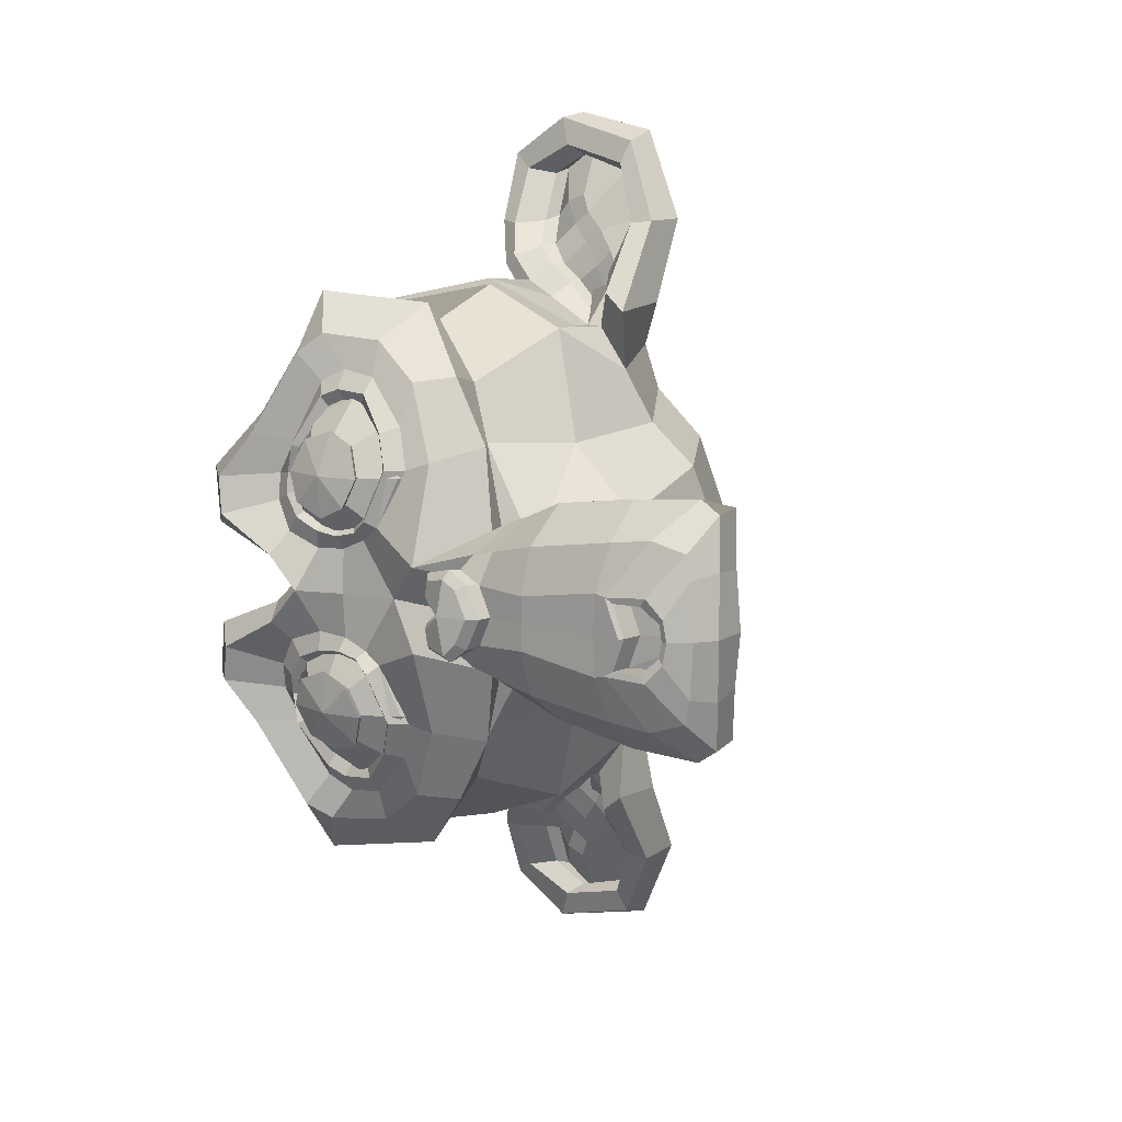
<metadata>
{"format":"obj","ext":"obj","renderer":"f3d","projection":"perspective","resolution":1024,"background":"white","views":[{"elev":11.6,"azim":127.9,"up":"+Y"}]}
</metadata>
<code>
o Suzanne
v 0.28 0.16 0.06
v 0.28 -0.16 0.06
v 0.2514 0.1829 0.03429
v 0.2514 -0.1829 0.03429
v 0.2114 0.2 0.02
v 0.2114 -0.2 0.02
v 0.2257 0.1286 -0.008571
v 0.2257 -0.1286 -0.008571
v 0.2629 0.1286 0.01143
v 0.2629 -0.1286 0.01143
v 0.2857 0.1286 0.04857
v 0.2857 -0.1286 0.04857
v 0.2914 0.1 0.06
v 0.2914 -0.1 0.06
v 0.2714 0.07429 0.03429
v 0.2714 -0.07429 0.03429
v 0.2371 0.05714 0.02
v 0.2371 -0.05714 0.02
v 0.24 0.02857 0.08857
v 0.24 -0.02857 0.08857
v 0.2714 0.05143 0.08857
v 0.2714 -0.05143 0.08857
v 0.2914 0.08857 0.08857
v 0.2914 -0.08857 0.08857
v 0.2914 0.1 0.12
v 0.2914 -0.1 0.12
v 0.2714 0.07429 0.1429
v 0.2714 -0.07429 0.1429
v 0.2371 0.05714 0.16
v 0.2371 -0.05714 0.16
v 0.2257 0.1286 0.1886
v 0.2257 -0.1286 0.1886
v 0.2629 0.1286 0.1657
v 0.2629 -0.1286 0.1657
v 0.2857 0.1286 0.1314
v 0.2857 -0.1286 0.1314
v 0.28 0.16 0.12
v 0.28 -0.16 0.12
v 0.2514 0.1829 0.1429
v 0.2514 -0.1829 0.1429
v 0.2114 0.2 0.16
v 0.2114 -0.2 0.16
v 0.2057 0.2286 0.08857
v 0.2057 -0.2286 0.08857
v 0.2457 0.2057 0.08857
v 0.2457 -0.2057 0.08857
v 0.2771 0.1714 0.08857
v 0.2771 -0.1714 0.08857
v 0.2829 0.1743 0.08857
v 0.2829 -0.1743 0.08857
v 0.2857 0.1629 0.1229
v 0.2857 -0.1629 0.1229
v 0.2943 0.1286 0.1371
v 0.2943 -0.1286 0.1371
v 0.3 0.09714 0.1229
v 0.3 -0.09714 0.1229
v 0.3 0.08286 0.08857
v 0.3 -0.08286 0.08857
v 0.3 0.09714 0.05714
v 0.3 -0.09714 0.05714
v 0.3029 0.1286 0.08857
v 0.3029 -0.1286 0.08857
v 0.2943 0.1286 0.04286
v 0.2943 -0.1286 0.04286
v 0.2857 0.1629 0.05714
v 0.2857 -0.1629 0.05714
v 0.2714 0 0.1571
v 0.3 0 0.1286
v 0.2686 0 -0.2486
v 0.2857 0 -0.1171
v 0.2914 0 -0.06857
v 0.2629 0 -0.2829
v 0.22 0 0.1486
v 0.2086 0 0.2086
v -0.2 0 0.3286
v -0.3114 0 0.2057
v -0.3029 0 0.02571
v -0.1286 0 -0.14
v 0.2057 0.07429 -0.06857
v 0.2057 -0.07429 -0.06857
v 0.2086 0.1143 -0.16
v 0.2086 -0.1143 -0.16
v 0.2086 0.1286 -0.2543
v 0.2086 -0.1286 -0.2543
v 0.1943 0.1343 -0.3257
v 0.1943 -0.1343 -0.3257
v 0.1914 0.12 -0.3457
v 0.1914 -0.12 -0.3457
v 0.2029 0.06571 -0.3543
v 0.2029 -0.06571 -0.3543
v 0.2114 0 -0.36
v 0.1943 0.16 -0.05143
v 0.1943 -0.16 -0.05143
v 0.1971 0.2314 -0.01429
v 0.1971 -0.2314 -0.01429
v 0.1629 0.3029 0.05429
v 0.1629 -0.3029 0.05429
v 0.2171 0.3143 0.1571
v 0.2171 -0.3143 0.1571
v 0.2286 0.26 0.1771
v 0.2286 -0.26 0.1771
v 0.2514 0.18 0.22
v 0.2514 -0.18 0.22
v 0.2686 0.1171 0.2771
v 0.2686 -0.1171 0.2771
v 0.2771 0.05714 0.2629
v 0.2771 -0.05714 0.2629
v 0.2743 0.02286 0.18
v 0.2743 -0.02286 0.18
v 0.2829 0.06 0.1514
v 0.2829 -0.06 0.1514
v 0.28 0.04571 0.1114
v 0.28 -0.04571 0.1114
v 0.2714 0.07429 0.03429
v 0.2714 -0.07429 0.03429
v 0.2571 0.1371 0.005714
v 0.2571 -0.1371 0.005714
v 0.2457 0.18 0.02286
v 0.2457 -0.18 0.02286
v 0.2371 0.2286 0.06857
v 0.2371 -0.2286 0.06857
v 0.2371 0.2343 0.1086
v 0.2371 -0.2343 0.1086
v 0.2429 0.22 0.1371
v 0.2429 -0.22 0.1371
v 0.2629 0.1571 0.16
v 0.2629 -0.1571 0.16
v 0.2771 0.09143 0.1714
v 0.2771 -0.09143 0.1714
v 0.2686 0 -0.28
v 0.2686 0.04 -0.2629
v 0.2686 -0.04 -0.2629
v 0.26 0.04286 -0.3057
v 0.26 -0.04286 -0.3057
v 0.2543 0.02286 -0.3229
v 0.2543 -0.02286 -0.3229
v 0.2514 0 -0.3257
v 0.2743 0 -0.07143
v 0.2714 0 -0.05143
v 0.2714 0.03714 -0.05429
v 0.2714 -0.03714 -0.05429
v 0.2743 0.04571 -0.08286
v 0.2743 -0.04571 -0.08286
v 0.2714 0.03143 -0.1057
v 0.2714 -0.03143 -0.1057
v 0.2457 0.1457 -0.01714
v 0.2457 -0.1457 -0.01714
v 0.2286 0.2257 0.02
v 0.2286 -0.2257 0.02
v 0.22 0.2657 0.07429
v 0.22 -0.2657 0.07429
v 0.24 0.2714 0.1371
v 0.24 -0.2714 0.1371
v 0.2657 0.2514 0.1514
v 0.2657 -0.2514 0.1514
v 0.2914 0.16 0.2
v 0.2914 -0.16 0.2
v 0.3057 0.1143 0.2343
v 0.3057 -0.1143 0.2343
v 0.3114 0.07429 0.2257
v 0.3114 -0.07429 0.2257
v 0.3086 0.03714 0.1571
v 0.3086 -0.03714 0.1571
v 0.2971 0.04571 -0.03714
v 0.2971 -0.04571 -0.03714
v 0.26 0.07714 -0.1629
v 0.26 -0.07714 -0.1629
v 0.2514 0.09143 -0.2571
v 0.2514 -0.09143 -0.2571
v 0.2429 0.09714 -0.3
v 0.2429 -0.09714 -0.3
v 0.2314 0.08571 -0.3343
v 0.2314 -0.08571 -0.3343
v 0.2314 0.06 -0.34
v 0.2314 -0.06 -0.34
v 0.2343 0 -0.3457
v 0.2657 0 0.01714
v 0.28 0 0.07714
v 0.2714 0.12 0.1743
v 0.2714 -0.12 0.1743
v 0.2743 0.06 0.05143
v 0.2743 -0.06 0.05143
v 0.2771 0.04857 0.07714
v 0.2771 -0.04857 0.07714
v 0.2686 0.04286 -0.2514
v 0.2686 -0.04286 -0.2514
v 0.2743 0.02857 -0.1629
v 0.2743 -0.02857 -0.1629
v 0.2743 0 -0.1629
v 0.2714 0 -0.12
v 0.2857 0.03429 -0.1
v 0.2857 -0.03429 -0.1
v 0.2914 0.04857 -0.08286
v 0.2914 -0.04857 -0.08286
v 0.2857 0.04 -0.04857
v 0.2857 -0.04 -0.04857
v 0.2857 0.01429 -0.04571
v 0.2857 -0.01429 -0.04571
v 0.3029 0 -0.07429
v 0.2971 0.01714 -0.05429
v 0.2971 -0.01714 -0.05429
v 0.2971 0.03429 -0.05714
v 0.2971 -0.03429 -0.05714
v 0.3029 0.04 -0.08286
v 0.3029 -0.04 -0.08286
v 0.2943 0.02857 -0.09143
v 0.2943 -0.02857 -0.09143
v 0.2943 0 -0.1057
v 0.2029 0.09429 -0.1143
v 0.2029 -0.09429 -0.1143
v 0.26 0.06 -0.08857
v 0.26 -0.06 -0.08857
v 0.26 0.06571 -0.1143
v 0.26 -0.06571 -0.1143
v 0.2029 0.08571 -0.09143
v 0.2029 -0.08571 -0.09143
v 0.2514 0 -0.32
v 0.2514 0.01714 -0.3171
v 0.2514 -0.01714 -0.3171
v 0.26 0.03429 -0.3
v 0.26 -0.03429 -0.3
v 0.2657 0.03429 -0.2714
v 0.2657 -0.03429 -0.2714
v 0.24 0 -0.2857
v 0.2429 0.03429 -0.2743
v 0.2429 -0.03429 -0.2743
v 0.2343 0.03429 -0.2971
v 0.2343 -0.03429 -0.2971
v 0.2314 0.01714 -0.3114
v 0.2314 -0.01714 -0.3114
v 0.2314 0 -0.3143
v 0.2857 0.06286 0.08
v 0.2857 -0.06286 0.08
v 0.2829 0.06857 0.05714
v 0.2829 -0.06857 0.05714
v 0.2771 0.1229 0.1571
v 0.2771 -0.1229 0.1571
v 0.2829 0.1 0.1543
v 0.2829 -0.1 0.1543
v 0.2829 0.1543 0.1457
v 0.2829 -0.1543 0.1457
v 0.2543 0.2057 0.1286
v 0.2543 -0.2057 0.1286
v 0.2514 0.2143 0.1057
v 0.2514 -0.2143 0.1057
v 0.2486 0.2114 0.07143
v 0.2486 -0.2114 0.07143
v 0.2629 0.1743 0.03714
v 0.2629 -0.1743 0.03714
v 0.2714 0.1371 0.02286
v 0.2714 -0.1371 0.02286
v 0.2857 0.08286 0.04
v 0.2857 -0.08286 0.04
v 0.2857 0.06571 0.1086
v 0.2857 -0.06571 0.1086
v 0.2857 0.07714 0.1371
v 0.2857 -0.07714 0.1371
v 0.2771 0.08571 0.1314
v 0.2771 -0.08571 0.1314
v 0.2771 0.07143 0.1086
v 0.2771 -0.07143 0.1086
v 0.2771 0.08857 0.04571
v 0.2771 -0.08857 0.04571
v 0.2657 0.1371 0.03143
v 0.2657 -0.1371 0.03143
v 0.2571 0.1686 0.04286
v 0.2571 -0.1686 0.04286
v 0.2457 0.2 0.07714
v 0.2457 -0.2 0.07714
v 0.2457 0.2029 0.1029
v 0.2457 -0.2029 0.1029
v 0.2486 0.1943 0.1229
v 0.2486 -0.1943 0.1229
v 0.2743 0.1514 0.1429
v 0.2743 -0.1514 0.1429
v 0.28 0.1029 0.1457
v 0.28 -0.1029 0.1457
v 0.2743 0.1229 0.1486
v 0.2743 -0.1229 0.1486
v 0.2743 0.07429 0.06286
v 0.2743 -0.07429 0.06286
v 0.2743 0.07143 0.08286
v 0.2743 -0.07143 0.08286
v 0.2229 0.04 0.1686
v 0.2229 -0.04 0.1686
v 0.2257 0.07143 0.2429
v 0.2257 -0.07143 0.2429
v 0.2171 0.1229 0.2514
v 0.2171 -0.1229 0.2514
v 0.2029 0.1771 0.2029
v 0.2029 -0.1771 0.2029
v 0.18 0.2486 0.1657
v 0.18 -0.2486 0.1657
v 0.1686 0.2914 0.1486
v 0.1686 -0.2914 0.1486
v 0.1371 0.2829 0.06
v 0.1371 -0.2829 0.06
v 0.1514 0.22 0
v 0.1514 -0.22 0
v 0.1714 0.16 -0.03429
v 0.1714 -0.16 -0.03429
v 0.1057 0 0.3286
v -0.02857 0 0.36
v -0.2457 0 -0.07143
v 0.06857 0 -0.1686
v 0.1686 0 -0.3571
v 0.1257 0 -0.2943
v 0.1171 0 -0.2086
v 0.1029 0 -0.1771
v 0.02 0.3114 0.08571
v 0.02 -0.3114 0.08571
v -0.01714 0.3143 0.1171
v -0.01714 -0.3143 0.1171
v -0.16 0.2829 0.09714
v -0.16 -0.2829 0.09714
v -0.2571 0.1686 0.16
v -0.2571 -0.1686 0.16
v 0.02571 0.2686 -0.01714
v 0.02571 -0.2686 -0.01714
v -0.06 0.2171 -0.04571
v -0.06 -0.2171 -0.04571
v -0.1571 0.2343 -0.002857
v -0.1571 -0.2343 -0.002857
v -0.2429 0.1229 0.02
v -0.2429 -0.1229 0.02
v 0.1486 0.08571 -0.1286
v 0.1486 -0.08571 -0.1286
v 0.09429 0.06571 -0.1514
v 0.09429 -0.06571 -0.1514
v 0.14 0.1057 -0.26
v 0.14 -0.1057 -0.26
v 0.1429 0.09143 -0.1829
v 0.1429 -0.09143 -0.1829
v 0.1457 0.12 -0.3343
v 0.1457 -0.12 -0.3343
v 0.1343 0.05143 -0.2771
v 0.1343 -0.05143 -0.2771
v 0.1314 0.04571 -0.1971
v 0.1314 -0.04571 -0.1971
v 0.16 0.06 -0.3457
v 0.16 -0.06 -0.3457
v 0.1571 0.08 -0.1029
v 0.1571 -0.08 -0.1029
v 0.1714 0.07714 -0.08286
v 0.1714 -0.07714 -0.08286
v 0.1829 0.07429 -0.06286
v 0.1829 -0.07429 -0.06286
v 0.06 0.07714 -0.1429
v 0.06 -0.07714 -0.1429
v -0.09714 0.1086 -0.1143
v -0.09714 -0.1086 -0.1143
v -0.1971 0.1257 -0.05429
v -0.1971 -0.1257 -0.05429
v -0.14 0.1657 0.3171
v -0.14 -0.1657 0.3171
v -0.02571 0.1657 0.34
v -0.02571 -0.1657 0.34
v 0.08571 0.1657 0.3114
v 0.08571 -0.1657 0.3114
v 0.1571 0.1686 0.1914
v 0.1571 -0.1686 0.1914
v 0.1229 0.2657 0.1486
v 0.1229 -0.2657 0.1486
v 0.1029 0.2314 0.1657
v 0.1029 -0.2314 0.1657
v 0.02 0.2343 0.2571
v 0.02 -0.2343 0.2571
v 0.04571 0.2914 0.2057
v 0.04571 -0.2914 0.2057
v -0.04286 0.2914 0.2257
v -0.04286 -0.2914 0.2257
v -0.07143 0.2343 0.2743
v -0.07143 -0.2343 0.2743
v -0.1629 0.2343 0.2486
v -0.1629 -0.2343 0.2486
v -0.1314 0.2914 0.1971
v -0.1314 -0.2914 0.1971
v -0.2143 0.2257 0.12
v -0.2143 -0.2257 0.12
v -0.2 0.1771 0.008571
v -0.2 -0.1771 0.008571
v -0.07429 0.3 0.12
v -0.07429 -0.3 0.12
v 0.05429 0.1486 -0.06286
v 0.05429 -0.1486 -0.06286
v -0.07714 0.1571 -0.07143
v -0.07714 -0.1571 -0.07143
v -0.08571 0.3257 0.1486
v -0.08571 -0.3257 0.1486
v -0.04571 0.2829 -0.05143
v -0.04571 -0.2829 -0.05143
v -0.12 0.38 -0.03714
v -0.12 -0.38 -0.03714
v -0.1571 0.4686 0.02
v -0.1571 -0.4686 0.02
v -0.1543 0.4943 0.1171
v -0.1543 -0.4943 0.1171
v -0.1543 0.4514 0.1857
v -0.1543 -0.4514 0.1857
v -0.1143 0.3743 0.1743
v -0.1143 -0.3743 0.1743
v -0.1057 0.3714 0.1514
v -0.1057 -0.3714 0.1514
v -0.1429 0.4343 0.16
v -0.1429 -0.4343 0.16
v -0.1486 0.4629 0.1057
v -0.1486 -0.4629 0.1057
v -0.1486 0.4429 0.02857
v -0.1486 -0.4429 0.02857
v -0.1114 0.3771 -0.01429
v -0.1114 -0.3771 -0.01429
v -0.04857 0.3029 -0.02571
v -0.04857 -0.3029 -0.02571
v -0.08 0.3371 0.1314
v -0.08 -0.3371 0.1314
v -0.1057 0.3457 0.1114
v -0.1057 -0.3457 0.1114
v -0.07714 0.3229 -0.008571
v -0.07714 -0.3229 -0.008571
v -0.1343 0.38 0
v -0.1343 -0.38 0
v -0.1629 0.4343 0.03429
v -0.1629 -0.4343 0.03429
v -0.1629 0.4514 0.09143
v -0.1629 -0.4514 0.09143
v -0.16 0.4286 0.1314
v -0.16 -0.4286 0.1314
v -0.1314 0.3743 0.1257
v -0.1314 -0.3743 0.1257
v -0.07714 0.3086 0.1057
v -0.07714 -0.3086 0.1057
v -0.1 0.3057 0.06286
v -0.1 -0.3057 0.06286
v -0.1 0.2771 0.03429
v -0.1 -0.2771 0.03429
v -0.1 0.3 0.03143
v -0.1 -0.3 0.03143
v -0.1 0.3086 0.005714
v -0.1 -0.3086 0.005714
v -0.1 0.2971 -0.005714
v -0.1 -0.2971 -0.005714
v -0.02571 0.2657 0
v -0.02571 -0.2657 0
v -0.06286 0.2629 -0.008571
v -0.06286 -0.2629 -0.008571
v -0.06857 0.2629 0.01429
v -0.06857 -0.2629 0.01429
v -0.07714 0.2914 0.07429
v -0.07714 -0.2914 0.07429
v -0.09714 0.3257 0.08857
v -0.09714 -0.3257 0.08857
v -0.1171 0.3257 0.08571
v -0.1171 -0.3257 0.08571
v -0.1171 0.2971 -0.005714
v -0.1171 -0.2971 -0.005714
v -0.1171 0.3114 0.005714
v -0.1171 -0.3114 0.005714
v -0.1171 0.3029 0.02857
v -0.1171 -0.3029 0.02857
v -0.1171 0.28 0.03429
v -0.1171 -0.28 0.03429
v -0.1171 0.3086 0.06286
v -0.1171 -0.3086 0.06286
v -0.1514 0.38 0.12
v -0.1514 -0.38 0.12
v -0.1771 0.4343 0.1257
v -0.1771 -0.4343 0.1257
v -0.18 0.46 0.08857
v -0.18 -0.46 0.08857
v -0.1771 0.4429 0.03143
v -0.1771 -0.4429 0.03143
v -0.1543 0.3829 0
v -0.1543 -0.3829 0
v -0.09714 0.3229 -0.005714
v -0.09714 -0.3229 -0.005714
v -0.1257 0.3486 0.1057
v -0.1257 -0.3486 0.1057
v -0.12 0.3257 0.04
v -0.12 -0.3257 0.04
v -0.1229 0.3429 0.02286
v -0.1229 -0.3429 0.02286
v -0.1343 0.3657 0.04571
v -0.1343 -0.3657 0.04571
v -0.1286 0.3514 0.06286
v -0.1286 -0.3514 0.06286
v -0.1371 0.3714 0.08571
v -0.1371 -0.3714 0.08571
v -0.14 0.3857 0.06857
v -0.14 -0.3857 0.06857
v -0.1429 0.4057 0.07714
v -0.1429 -0.4057 0.07714
v -0.1429 0.3971 0.1
v -0.1429 -0.3971 0.1
v -0.1771 0.3743 0.16
v -0.1771 -0.3743 0.16
v -0.2 0.4571 0.1714
v -0.2 -0.4571 0.1714
v -0.1829 0.5 0.1086
v -0.1829 -0.5 0.1086
v -0.1943 0.48 0.02
v -0.1943 -0.48 0.02
v -0.18 0.38 -0.03143
v -0.18 -0.38 -0.03143
v -0.12 0.2886 -0.04571
v -0.12 -0.2886 -0.04571
v -0.14 0.3143 0.14
v -0.14 -0.3143 0.14
f 47 1 3 45
f 4 2 48 46
f 45 3 5 43
f 6 4 46 44
f 3 9 7 5
f 8 10 4 6
f 1 11 9 3
f 10 12 2 4
f 11 13 15 9
f 16 14 12 10
f 9 15 17 7
f 18 16 10 8
f 15 21 19 17
f 20 22 16 18
f 13 23 21 15
f 22 24 14 16
f 23 25 27 21
f 28 26 24 22
f 21 27 29 19
f 30 28 22 20
f 27 33 31 29
f 32 34 28 30
f 25 35 33 27
f 34 36 26 28
f 35 37 39 33
f 40 38 36 34
f 33 39 41 31
f 42 40 34 32
f 39 45 43 41
f 44 46 40 42
f 37 47 45 39
f 46 48 38 40
f 47 37 51 49
f 52 38 48 50
f 37 35 53 51
f 54 36 38 52
f 35 25 55 53
f 56 26 36 54
f 25 23 57 55
f 58 24 26 56
f 23 13 59 57
f 60 14 24 58
f 13 11 63 59
f 64 12 14 60
f 11 1 65 63
f 66 2 12 64
f 1 47 49 65
f 50 48 2 66
f 61 65 49
f 50 66 62
f 63 65 61
f 62 66 64
f 61 59 63
f 64 60 62
f 61 57 59
f 60 58 62
f 61 55 57
f 58 56 62
f 61 53 55
f 56 54 62
f 61 51 53
f 54 52 62
f 61 49 51
f 52 50 62
f 89 174 176 91
f 176 175 90 91
f 87 172 174 89
f 175 173 88 90
f 85 170 172 87
f 173 171 86 88
f 83 168 170 85
f 171 169 84 86
f 81 166 168 83
f 169 167 82 84
f 79 92 146 164
f 147 93 80 165
f 92 94 148 146
f 149 95 93 147
f 94 96 150 148
f 151 97 95 149
f 96 98 152 150
f 153 99 97 151
f 98 100 154 152
f 155 101 99 153
f 100 102 156 154
f 157 103 101 155
f 102 104 158 156
f 159 105 103 157
f 104 106 160 158
f 161 107 105 159
f 106 108 162 160
f 163 109 107 161
f 108 67 68 162
f 68 67 109 163
f 110 128 160 162
f 161 129 111 163
f 128 179 158 160
f 159 180 129 161
f 126 156 158 179
f 159 157 127 180
f 124 154 156 126
f 157 155 125 127
f 122 152 154 124
f 155 153 123 125
f 120 150 152 122
f 153 151 121 123
f 118 148 150 120
f 151 149 119 121
f 116 146 148 118
f 149 147 117 119
f 114 164 146 116
f 147 165 115 117
f 114 181 177 164
f 177 182 115 165
f 110 162 68 112
f 68 163 111 113
f 112 68 178 183
f 178 68 113 184
f 177 181 183 178
f 184 182 177 178
f 135 137 176 174
f 176 137 136 175
f 133 135 174 172
f 175 136 134 173
f 131 133 172 170
f 173 134 132 171
f 166 187 185 168
f 186 188 167 169
f 131 170 168 185
f 169 171 132 186
f 144 190 189 187
f 189 190 145 188
f 185 187 189 69
f 189 188 186 69
f 130 131 185 69
f 186 132 130 69
f 142 193 191 144
f 192 194 143 145
f 140 195 193 142
f 194 196 141 143
f 139 197 195 140
f 196 198 139 141
f 138 71 197 139
f 198 71 138 139
f 190 144 191 70
f 192 145 190 70
f 70 191 206 208
f 207 192 70 208
f 71 199 200 197
f 201 199 71 198
f 197 200 202 195
f 203 201 198 196
f 195 202 204 193
f 205 203 196 194
f 193 204 206 191
f 207 205 194 192
f 199 204 202 200
f 203 205 199 201
f 199 208 206 204
f 207 208 199 205
f 139 140 164 177
f 165 141 139 177
f 140 142 211 164
f 212 143 141 165
f 142 144 213 211
f 214 145 143 212
f 144 187 166 213
f 167 188 145 214
f 81 209 213 166
f 214 210 82 167
f 209 215 211 213
f 212 216 210 214
f 79 164 211 215
f 212 165 80 216
f 131 130 72 222
f 72 130 132 223
f 133 131 222 220
f 223 132 134 221
f 135 133 220 218
f 221 134 136 219
f 137 135 218 217
f 219 136 137 217
f 217 218 229 231
f 230 219 217 231
f 218 220 227 229
f 228 221 219 230
f 220 222 225 227
f 226 223 221 228
f 222 72 224 225
f 224 72 223 226
f 224 231 229 225
f 230 231 224 226
f 225 229 227
f 228 230 226
f 183 181 234 232
f 235 182 184 233
f 112 183 232 254
f 233 184 113 255
f 110 112 254 256
f 255 113 111 257
f 181 114 252 234
f 253 115 182 235
f 114 116 250 252
f 251 117 115 253
f 116 118 248 250
f 249 119 117 251
f 118 120 246 248
f 247 121 119 249
f 120 122 244 246
f 245 123 121 247
f 122 124 242 244
f 243 125 123 245
f 124 126 240 242
f 241 127 125 243
f 126 179 236 240
f 237 180 127 241
f 179 128 238 236
f 239 129 180 237
f 128 110 256 238
f 257 111 129 239
f 238 256 258 276
f 259 257 239 277
f 236 238 276 278
f 277 239 237 279
f 240 236 278 274
f 279 237 241 275
f 242 240 274 272
f 275 241 243 273
f 244 242 272 270
f 273 243 245 271
f 246 244 270 268
f 271 245 247 269
f 248 246 268 266
f 269 247 249 267
f 250 248 266 264
f 267 249 251 265
f 252 250 264 262
f 265 251 253 263
f 234 252 262 280
f 263 253 235 281
f 256 254 260 258
f 261 255 257 259
f 254 232 282 260
f 283 233 255 261
f 232 234 280 282
f 281 235 233 283
f 67 108 284 73
f 285 109 67 73
f 108 106 286 284
f 287 107 109 285
f 106 104 288 286
f 289 105 107 287
f 104 102 290 288
f 291 103 105 289
f 102 100 292 290
f 293 101 103 291
f 100 98 294 292
f 295 99 101 293
f 98 96 296 294
f 297 97 99 295
f 96 94 298 296
f 299 95 97 297
f 94 92 300 298
f 301 93 95 299
f 308 309 328 338
f 329 309 308 339
f 307 308 338 336
f 339 308 307 337
f 306 307 336 340
f 337 307 306 341
f 89 91 306 340
f 306 91 90 341
f 87 89 340 334
f 341 90 88 335
f 85 87 334 330
f 335 88 86 331
f 83 85 330 332
f 331 86 84 333
f 330 336 338 332
f 339 337 331 333
f 330 334 340 336
f 341 335 331 337
f 326 332 338 328
f 339 333 327 329
f 81 83 332 326
f 333 84 82 327
f 209 342 344 215
f 345 343 210 216
f 81 326 342 209
f 343 327 82 210
f 79 215 344 346
f 345 216 80 347
f 79 346 300 92
f 301 347 80 93
f 77 324 352 304
f 353 325 77 304
f 304 352 350 78
f 351 353 304 78
f 78 350 348 305
f 349 351 78 305
f 305 348 328 309
f 329 349 305 309
f 326 328 348 342
f 349 329 327 343
f 296 298 318 310
f 319 299 297 311
f 76 316 324 77
f 325 317 76 77
f 302 358 356 303
f 357 359 302 303
f 303 356 354 75
f 355 357 303 75
f 75 354 316 76
f 317 355 75 76
f 292 294 362 364
f 363 295 293 365
f 364 362 368 366
f 369 363 365 367
f 366 368 370 372
f 371 369 367 373
f 372 370 376 374
f 377 371 373 375
f 314 378 374 376
f 375 379 315 377
f 316 354 374 378
f 375 355 317 379
f 354 356 372 374
f 373 357 355 375
f 356 358 366 372
f 367 359 357 373
f 358 360 364 366
f 365 361 359 367
f 290 292 364 360
f 365 293 291 361
f 74 360 358 302
f 359 361 74 302
f 284 286 288 290
f 289 287 285 291
f 284 290 360 74
f 361 291 285 74
f 73 284 74
f 74 285 73
f 294 296 310 362
f 311 297 295 363
f 310 312 368 362
f 369 313 311 363
f 312 382 370 368
f 371 383 313 369
f 314 376 370 382
f 371 377 315 383
f 348 350 386 384
f 387 351 349 385
f 318 384 386 320
f 387 385 319 321
f 298 300 384 318
f 385 301 299 319
f 300 344 342 384
f 343 345 301 385
f 342 348 384
f 385 349 343
f 300 346 344
f 345 347 301
f 314 322 380 378
f 381 323 315 379
f 316 378 380 324
f 381 379 317 325
f 320 386 380 322
f 381 387 321 323
f 350 352 380 386
f 381 353 351 387
f 324 380 352
f 353 381 325
f 400 388 414 402
f 415 389 401 403
f 400 402 404 398
f 405 403 401 399
f 398 404 406 396
f 407 405 399 397
f 396 406 408 394
f 409 407 397 395
f 394 408 410 392
f 411 409 395 393
f 392 410 412 390
f 413 411 393 391
f 410 420 418 412
f 419 421 411 413
f 408 422 420 410
f 421 423 409 411
f 406 424 422 408
f 423 425 407 409
f 404 426 424 406
f 425 427 405 407
f 402 428 426 404
f 427 429 403 405
f 402 414 416 428
f 417 415 403 429
f 318 320 444 442
f 445 321 319 443
f 320 390 412 444
f 413 391 321 445
f 310 318 442 312
f 443 319 311 313
f 382 430 414 388
f 415 431 383 389
f 412 418 440 444
f 441 419 413 445
f 438 446 444 440
f 445 447 439 441
f 434 446 438 436
f 439 447 435 437
f 432 448 446 434
f 447 449 433 435
f 430 448 432 450
f 433 449 431 451
f 414 430 450 416
f 451 431 415 417
f 312 448 430 382
f 431 449 313 383
f 312 442 446 448
f 447 443 313 449
f 442 444 446
f 447 445 443
f 416 450 452 476
f 453 451 417 477
f 450 432 462 452
f 463 433 451 453
f 432 434 460 462
f 461 435 433 463
f 434 436 458 460
f 459 437 435 461
f 436 438 456 458
f 457 439 437 459
f 438 440 454 456
f 455 441 439 457
f 440 418 474 454
f 475 419 441 455
f 428 416 476 464
f 477 417 429 465
f 426 428 464 466
f 465 429 427 467
f 424 426 466 468
f 467 427 425 469
f 422 424 468 470
f 469 425 423 471
f 420 422 470 472
f 471 423 421 473
f 418 420 472 474
f 473 421 419 475
f 458 456 480 478
f 481 457 459 479
f 478 480 482 484
f 483 481 479 485
f 484 482 488 486
f 489 483 485 487
f 486 488 490 492
f 491 489 487 493
f 464 476 486 492
f 487 477 465 493
f 452 484 486 476
f 487 485 453 477
f 452 462 478 484
f 479 463 453 485
f 458 478 462 460
f 463 479 459 461
f 454 474 480 456
f 481 475 455 457
f 472 482 480 474
f 481 483 473 475
f 470 488 482 472
f 483 489 471 473
f 468 490 488 470
f 489 491 469 471
f 466 492 490 468
f 491 493 467 469
f 464 492 466
f 467 493 465
f 392 390 504 502
f 505 391 393 503
f 394 392 502 500
f 503 393 395 501
f 396 394 500 498
f 501 395 397 499
f 398 396 498 496
f 499 397 399 497
f 400 398 496 494
f 497 399 401 495
f 388 400 494 506
f 495 401 389 507
f 494 502 504 506
f 505 503 495 507
f 494 496 500 502
f 501 497 495 503
f 496 498 500
f 501 499 497
f 314 382 388 506
f 389 383 315 507
f 314 506 504 322
f 505 507 315 323
f 320 322 504 390
f 505 323 321 391

</code>
